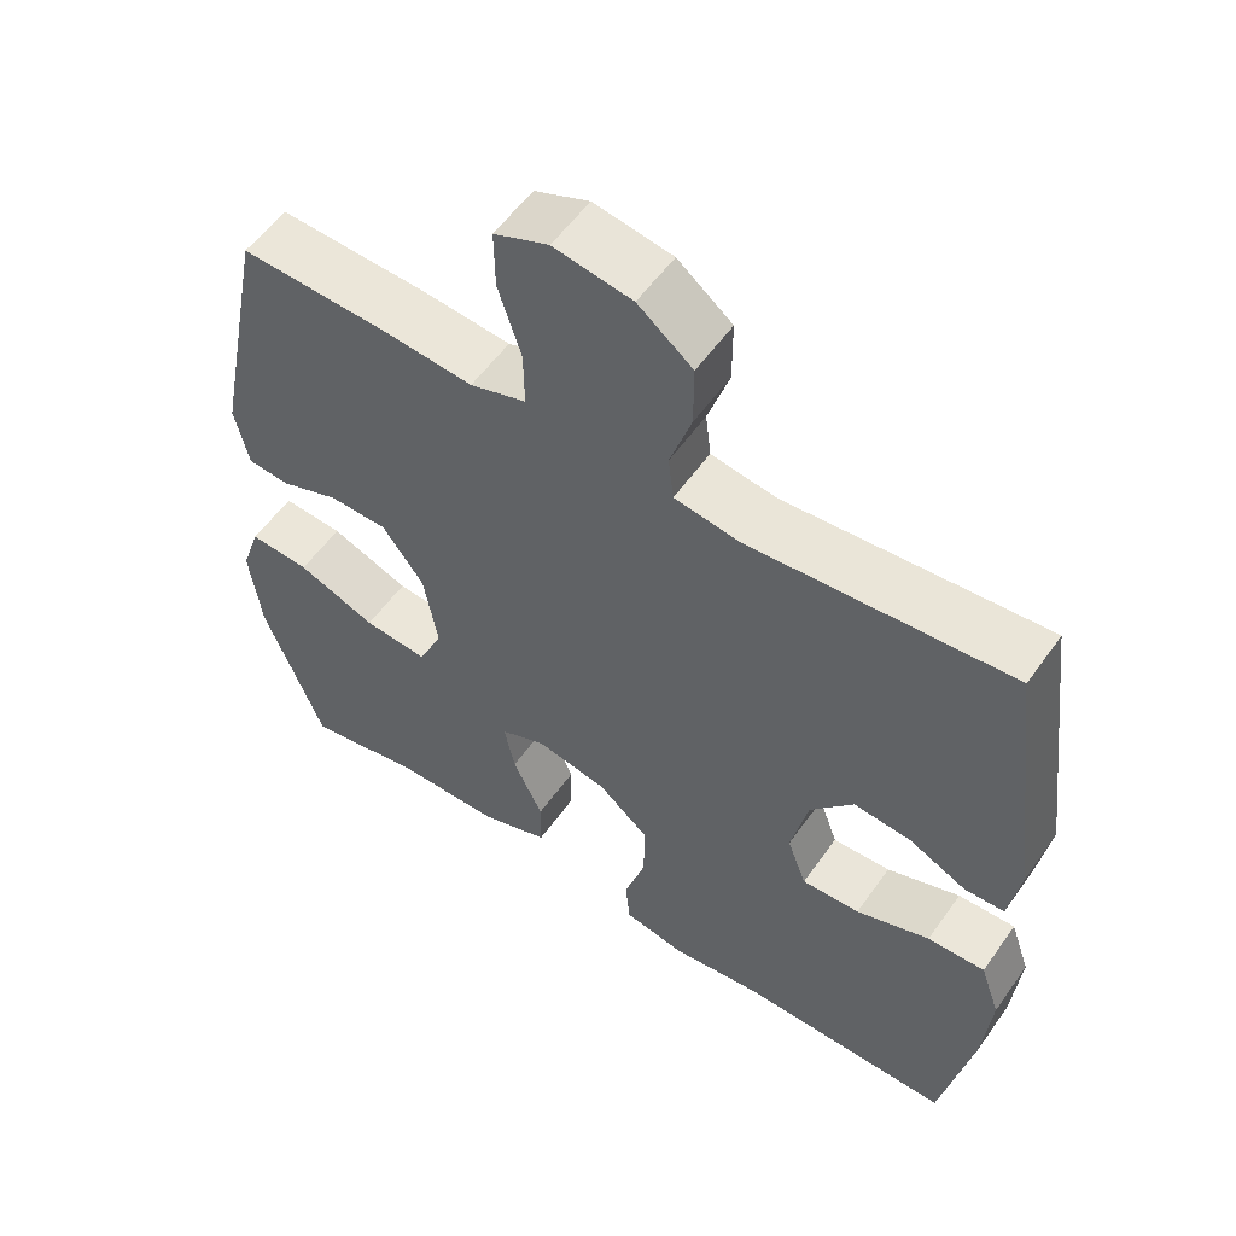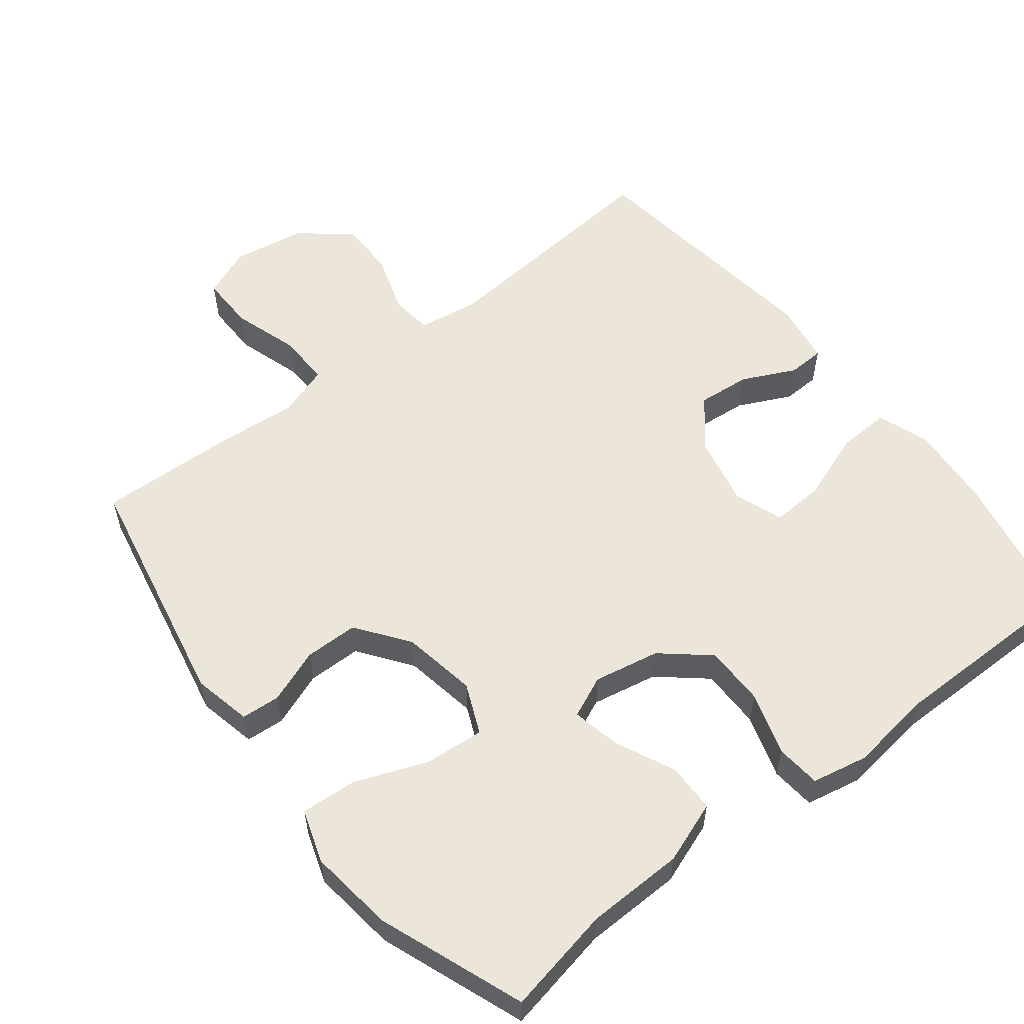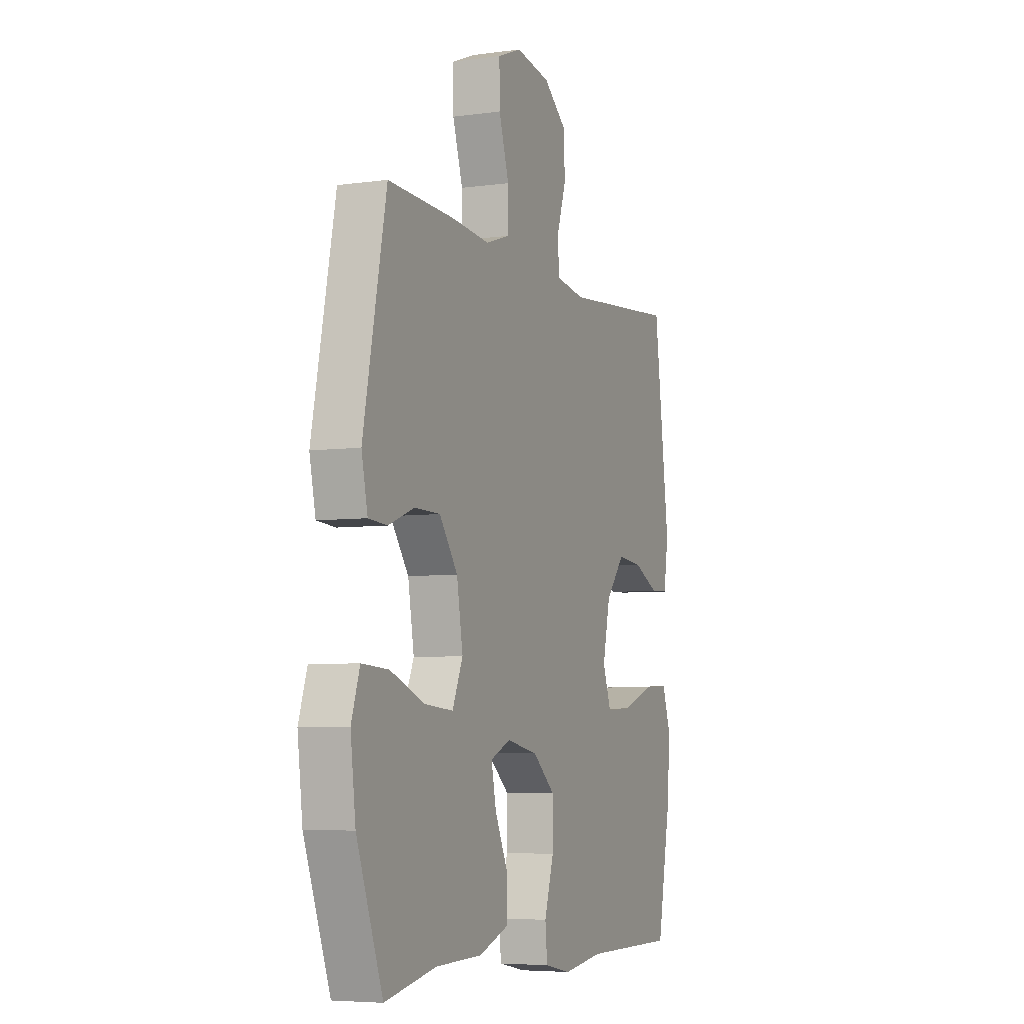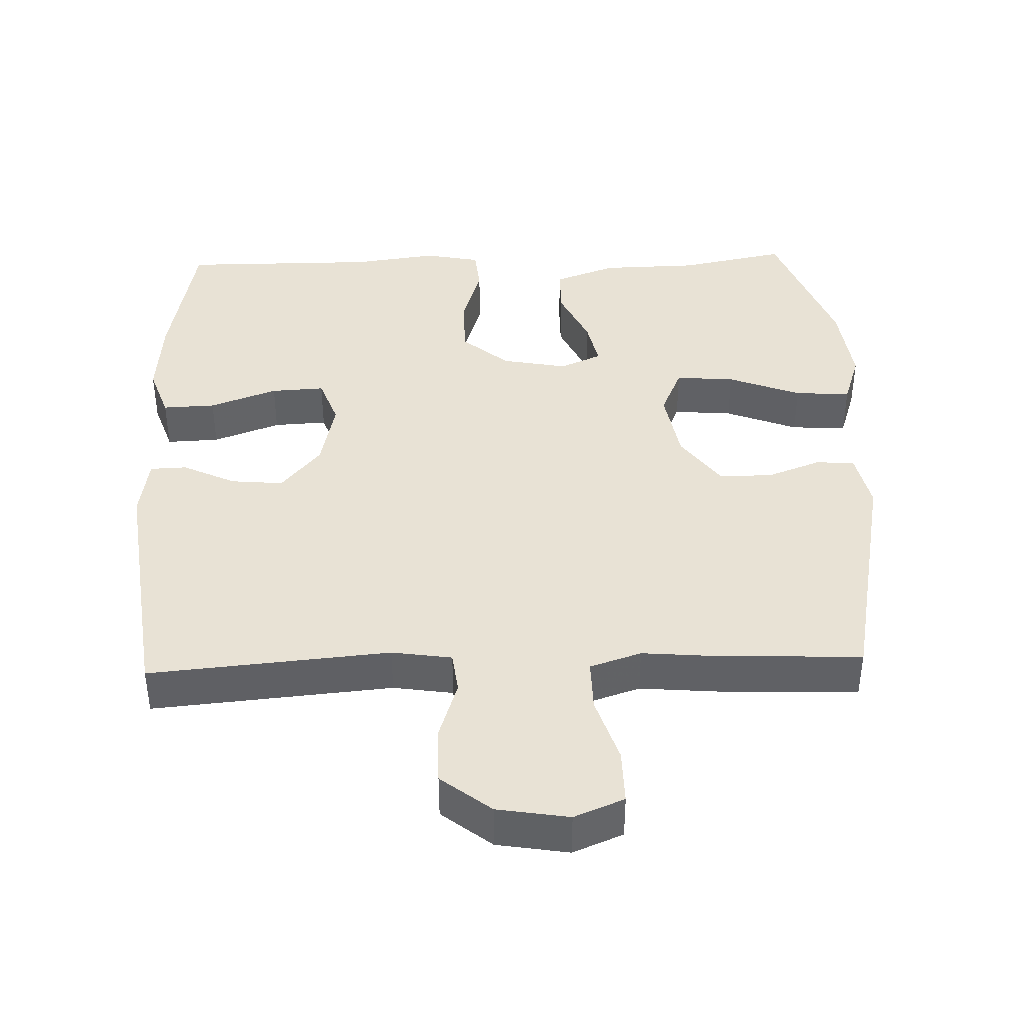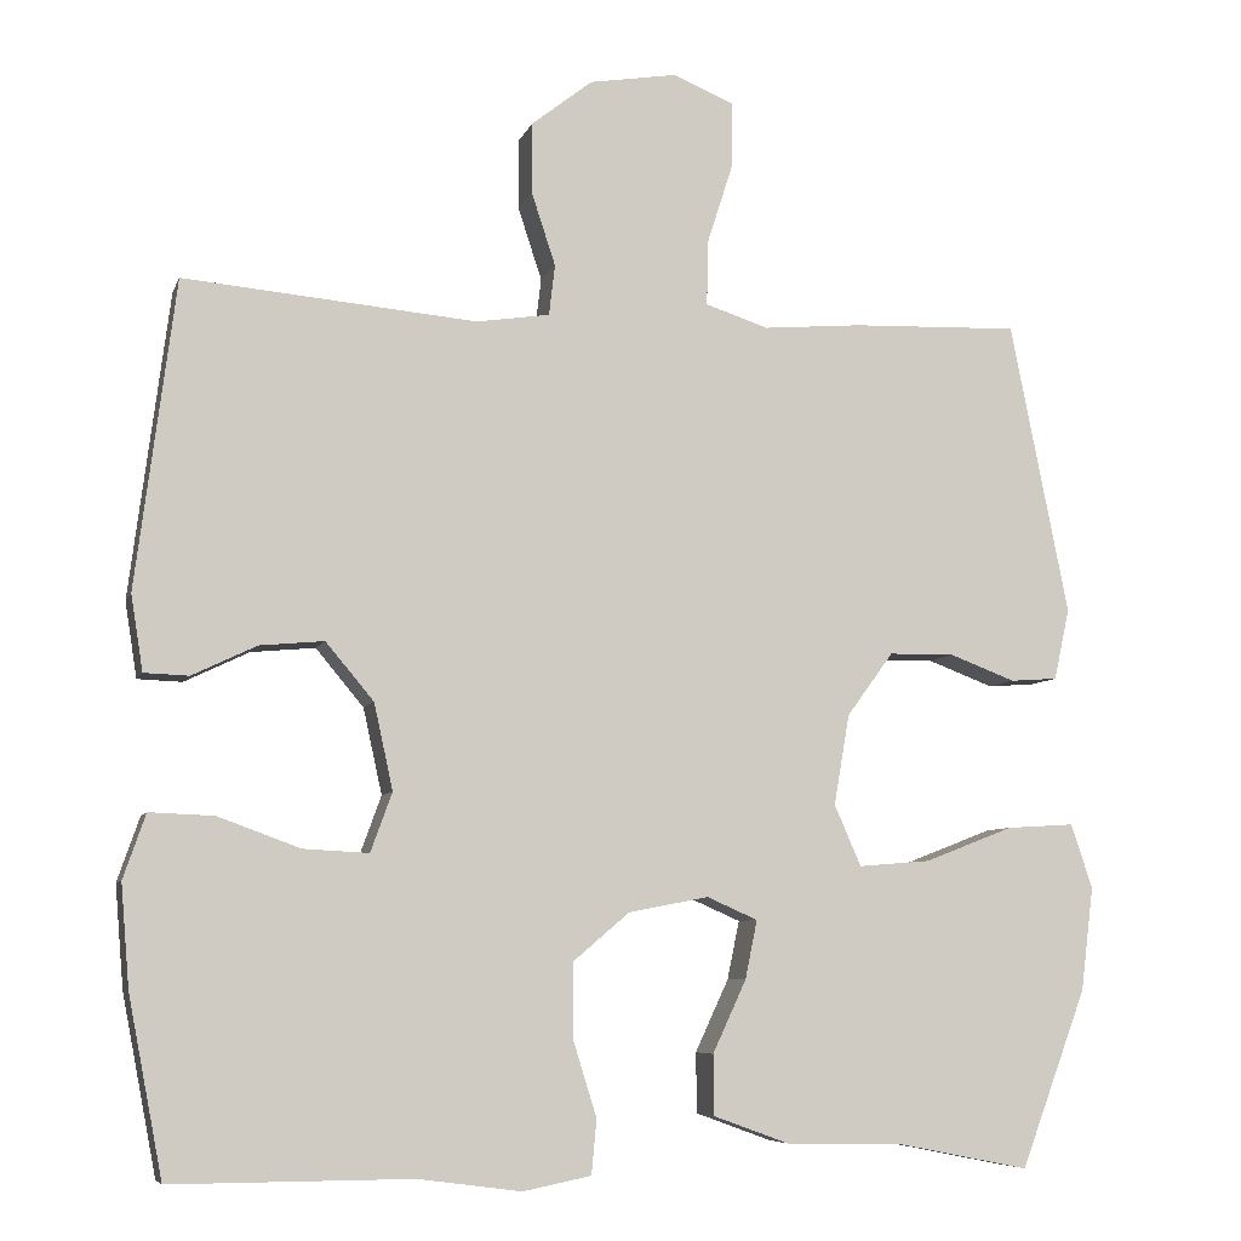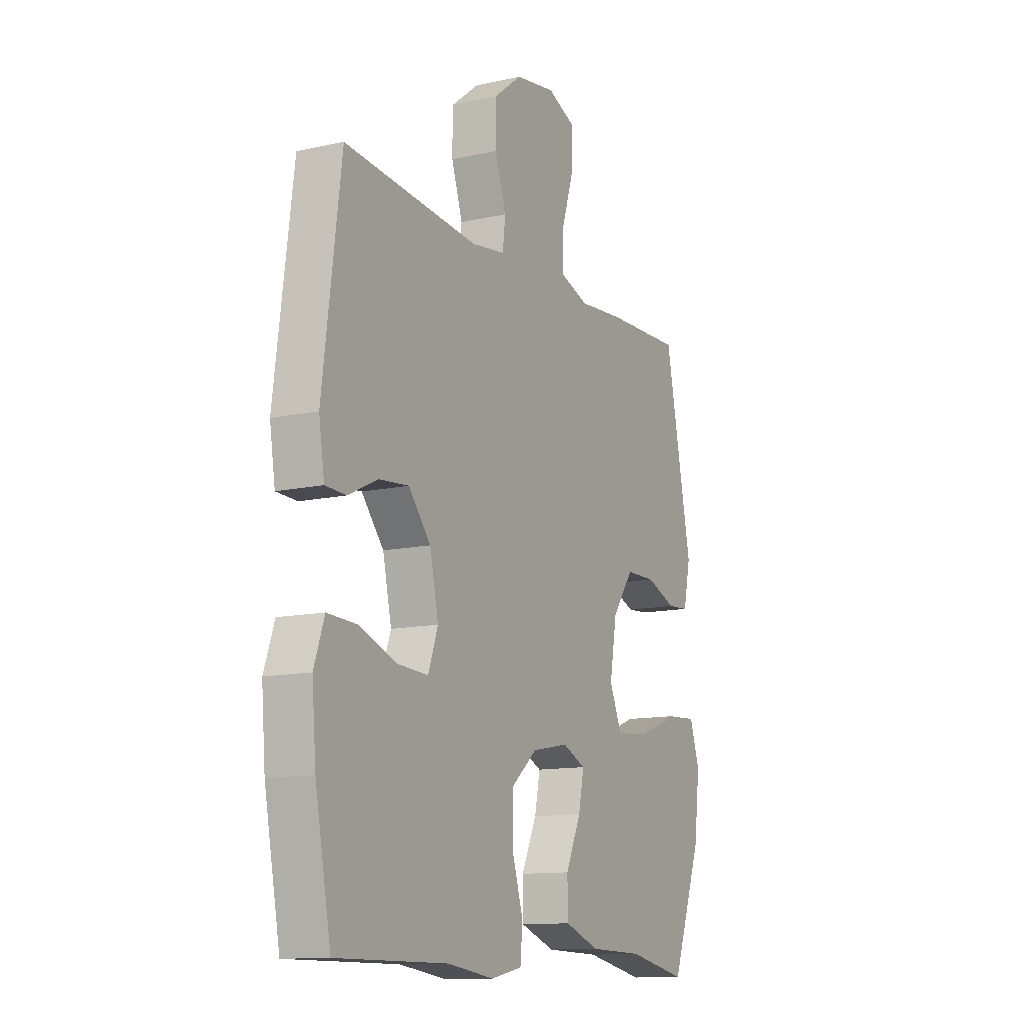
<metadata>
{"format":"obj","ext":"obj","renderer":"f3d","projection":"perspective","resolution":1024,"background":"white","views":[{"elev":56.0,"azim":-145.2,"up":"+Z"},{"elev":56.8,"azim":142.0,"up":"+Y"},{"elev":-5.7,"azim":112.8,"up":"+Z"},{"elev":40.7,"azim":-1.9,"up":"+Y"},{"elev":-7.0,"azim":-14.9,"up":"+Z"},{"elev":-12.5,"azim":-62.5,"up":"+Z"}]}
</metadata>
<code>
v -0.5 0.07 -0.5
v -0.54 0.07 -0.293
v -0.55 0.07 -0.174
v -0.524 0.07 -0.099
v -0.449 0.07 -0.102
v -0.353 0.07 -0.137
v -0.277 0.07 -0.141
v -0.252 0.07 -0.072
v -0.274 0.07 0.028
v -0.33 0.07 0.095
v -0.405 0.07 0.088
v -0.48 0.07 0.052
v -0.532 0.07 0.054
v -0.546 0.07 0.142
v -0.5 0.07 0.5
v -0.159 0.07 0.47
v -0.074 0.07 0.483
v -0.067 0.07 0.542
v -0.095 0.07 0.627
v -0.095 0.07 0.709
v -0.024 0.07 0.765
v 0.078 0.07 0.782
v 0.149 0.07 0.753
v 0.148 0.07 0.675
v 0.118 0.07 0.581
v 0.117 0.07 0.507
v 0.19 0.07 0.483
v 0.305 0.07 0.493
v 0.5 0.07 0.5
v 0.568 0.07 0.159
v 0.55 0.07 0.076
v 0.495 0.07 0.072
v 0.418 0.07 0.101
v 0.342 0.07 0.1
v 0.288 0.07 0.026
v 0.27 0.07 -0.079
v 0.301 0.07 -0.15
v 0.385 0.07 -0.143
v 0.488 0.07 -0.103
v 0.567 0.07 -0.098
v 0.592 0.07 -0.173
v 0.577 0.07 -0.294
v 0.5 0.07 -0.5
v 0.348 0.07 -0.47
v 0.21 0.07 -0.467
v 0.122 0.07 -0.435
v 0.121 0.07 -0.365
v 0.16 0.07 -0.281
v 0.174 0.07 -0.213
v 0.115 0.07 -0.187
v 0.022 0.07 -0.205
v -0.044 0.07 -0.261
v -0.044 0.07 -0.346
v -0.016 0.07 -0.436
v -0.022 0.07 -0.499
v -0.101 0.07 -0.515
v -0.221 0.07 -0.499
v -0.5 0 -0.5
v -0.54 0 -0.293
v -0.55 0 -0.174
v -0.524 0 -0.099
v -0.449 0 -0.102
v -0.353 0 -0.137
v -0.277 0 -0.141
v -0.252 0 -0.072
v -0.274 0 0.028
v -0.33 0 0.095
v -0.405 0 0.088
v -0.48 0 0.052
v -0.532 0 0.054
v -0.546 0 0.142
v -0.5 0 0.5
v -0.159 0 0.47
v -0.074 0 0.483
v -0.067 0 0.542
v -0.095 0 0.627
v -0.095 0 0.709
v -0.024 0 0.765
v 0.078 0 0.782
v 0.149 0 0.753
v 0.148 0 0.675
v 0.118 0 0.581
v 0.117 0 0.507
v 0.19 0 0.483
v 0.305 0 0.493
v 0.5 0 0.5
v 0.568 0 0.159
v 0.55 0 0.076
v 0.495 0 0.072
v 0.418 0 0.101
v 0.342 0 0.1
v 0.288 0 0.026
v 0.27 0 -0.079
v 0.301 0 -0.15
v 0.385 0 -0.143
v 0.488 0 -0.103
v 0.567 0 -0.098
v 0.592 0 -0.173
v 0.577 0 -0.294
v 0.5 0 -0.5
v 0.348 0 -0.47
v 0.21 0 -0.467
v 0.122 0 -0.435
v 0.121 0 -0.365
v 0.16 0 -0.281
v 0.174 0 -0.213
v 0.115 0 -0.187
v 0.022 0 -0.205
v -0.044 0 -0.261
v -0.044 0 -0.346
v -0.016 0 -0.436
v -0.022 0 -0.499
v -0.101 0 -0.515
v -0.221 0 -0.499
f 54 55 56 57
f 53 54 57 1
f 52 53 1 2
f 51 52 2 3
f 50 51 3
f 45 46 47 48
f 44 45 48 49
f 43 44 49
f 42 43 49
f 41 42 49 50
f 38 39 40 41
f 37 38 41 50
f 30 31 32 33
f 30 33 34
f 27 28 29 30
f 26 27 30 34
f 22 23 24 25
f 22 25 26
f 21 22 26
f 18 19 20 21
f 17 18 21 26
f 16 17 26 34
f 11 12 13 14
f 10 11 14 15
f 9 10 15 16
f 3 4 5 6
f 3 6 7
f 36 37 50 3
f 9 16 34 35
f 8 9 35 36
f 7 8 36
f 3 7 36
f 114 113 112 111
f 58 114 111 110
f 59 58 110 109
f 60 59 109 108
f 60 108 107
f 105 104 103 102
f 106 105 102 101
f 106 101 100
f 106 100 99
f 107 106 99 98
f 98 97 96 95
f 107 98 95 94
f 90 89 88 87
f 91 90 87
f 87 86 85 84
f 91 87 84 83
f 82 81 80 79
f 83 82 79
f 83 79 78
f 78 77 76 75
f 83 78 75 74
f 91 83 74 73
f 71 70 69 68
f 72 71 68 67
f 73 72 67 66
f 63 62 61 60
f 64 63 60
f 60 107 94 93
f 92 91 73 66
f 93 92 66 65
f 93 65 64
f 93 64 60
f 1 58 59 2
f 2 59 60 3
f 3 60 61 4
f 4 61 62 5
f 5 62 63 6
f 6 63 64 7
f 7 64 65 8
f 8 65 66 9
f 9 66 67 10
f 10 67 68 11
f 11 68 69 12
f 12 69 70 13
f 13 70 71 14
f 14 71 72 15
f 15 72 73 16
f 16 73 74 17
f 17 74 75 18
f 18 75 76 19
f 19 76 77 20
f 20 77 78 21
f 21 78 79 22
f 22 79 80 23
f 23 80 81 24
f 24 81 82 25
f 25 82 83 26
f 26 83 84 27
f 27 84 85 28
f 28 85 86 29
f 29 86 87 30
f 30 87 88 31
f 31 88 89 32
f 32 89 90 33
f 33 90 91 34
f 34 91 92 35
f 35 92 93 36
f 36 93 94 37
f 37 94 95 38
f 38 95 96 39
f 39 96 97 40
f 40 97 98 41
f 41 98 99 42
f 42 99 100 43
f 43 100 101 44
f 44 101 102 45
f 45 102 103 46
f 46 103 104 47
f 47 104 105 48
f 48 105 106 49
f 49 106 107 50
f 50 107 108 51
f 51 108 109 52
f 52 109 110 53
f 53 110 111 54
f 54 111 112 55
f 55 112 113 56
f 56 113 114 57
f 57 114 58 1

</code>
